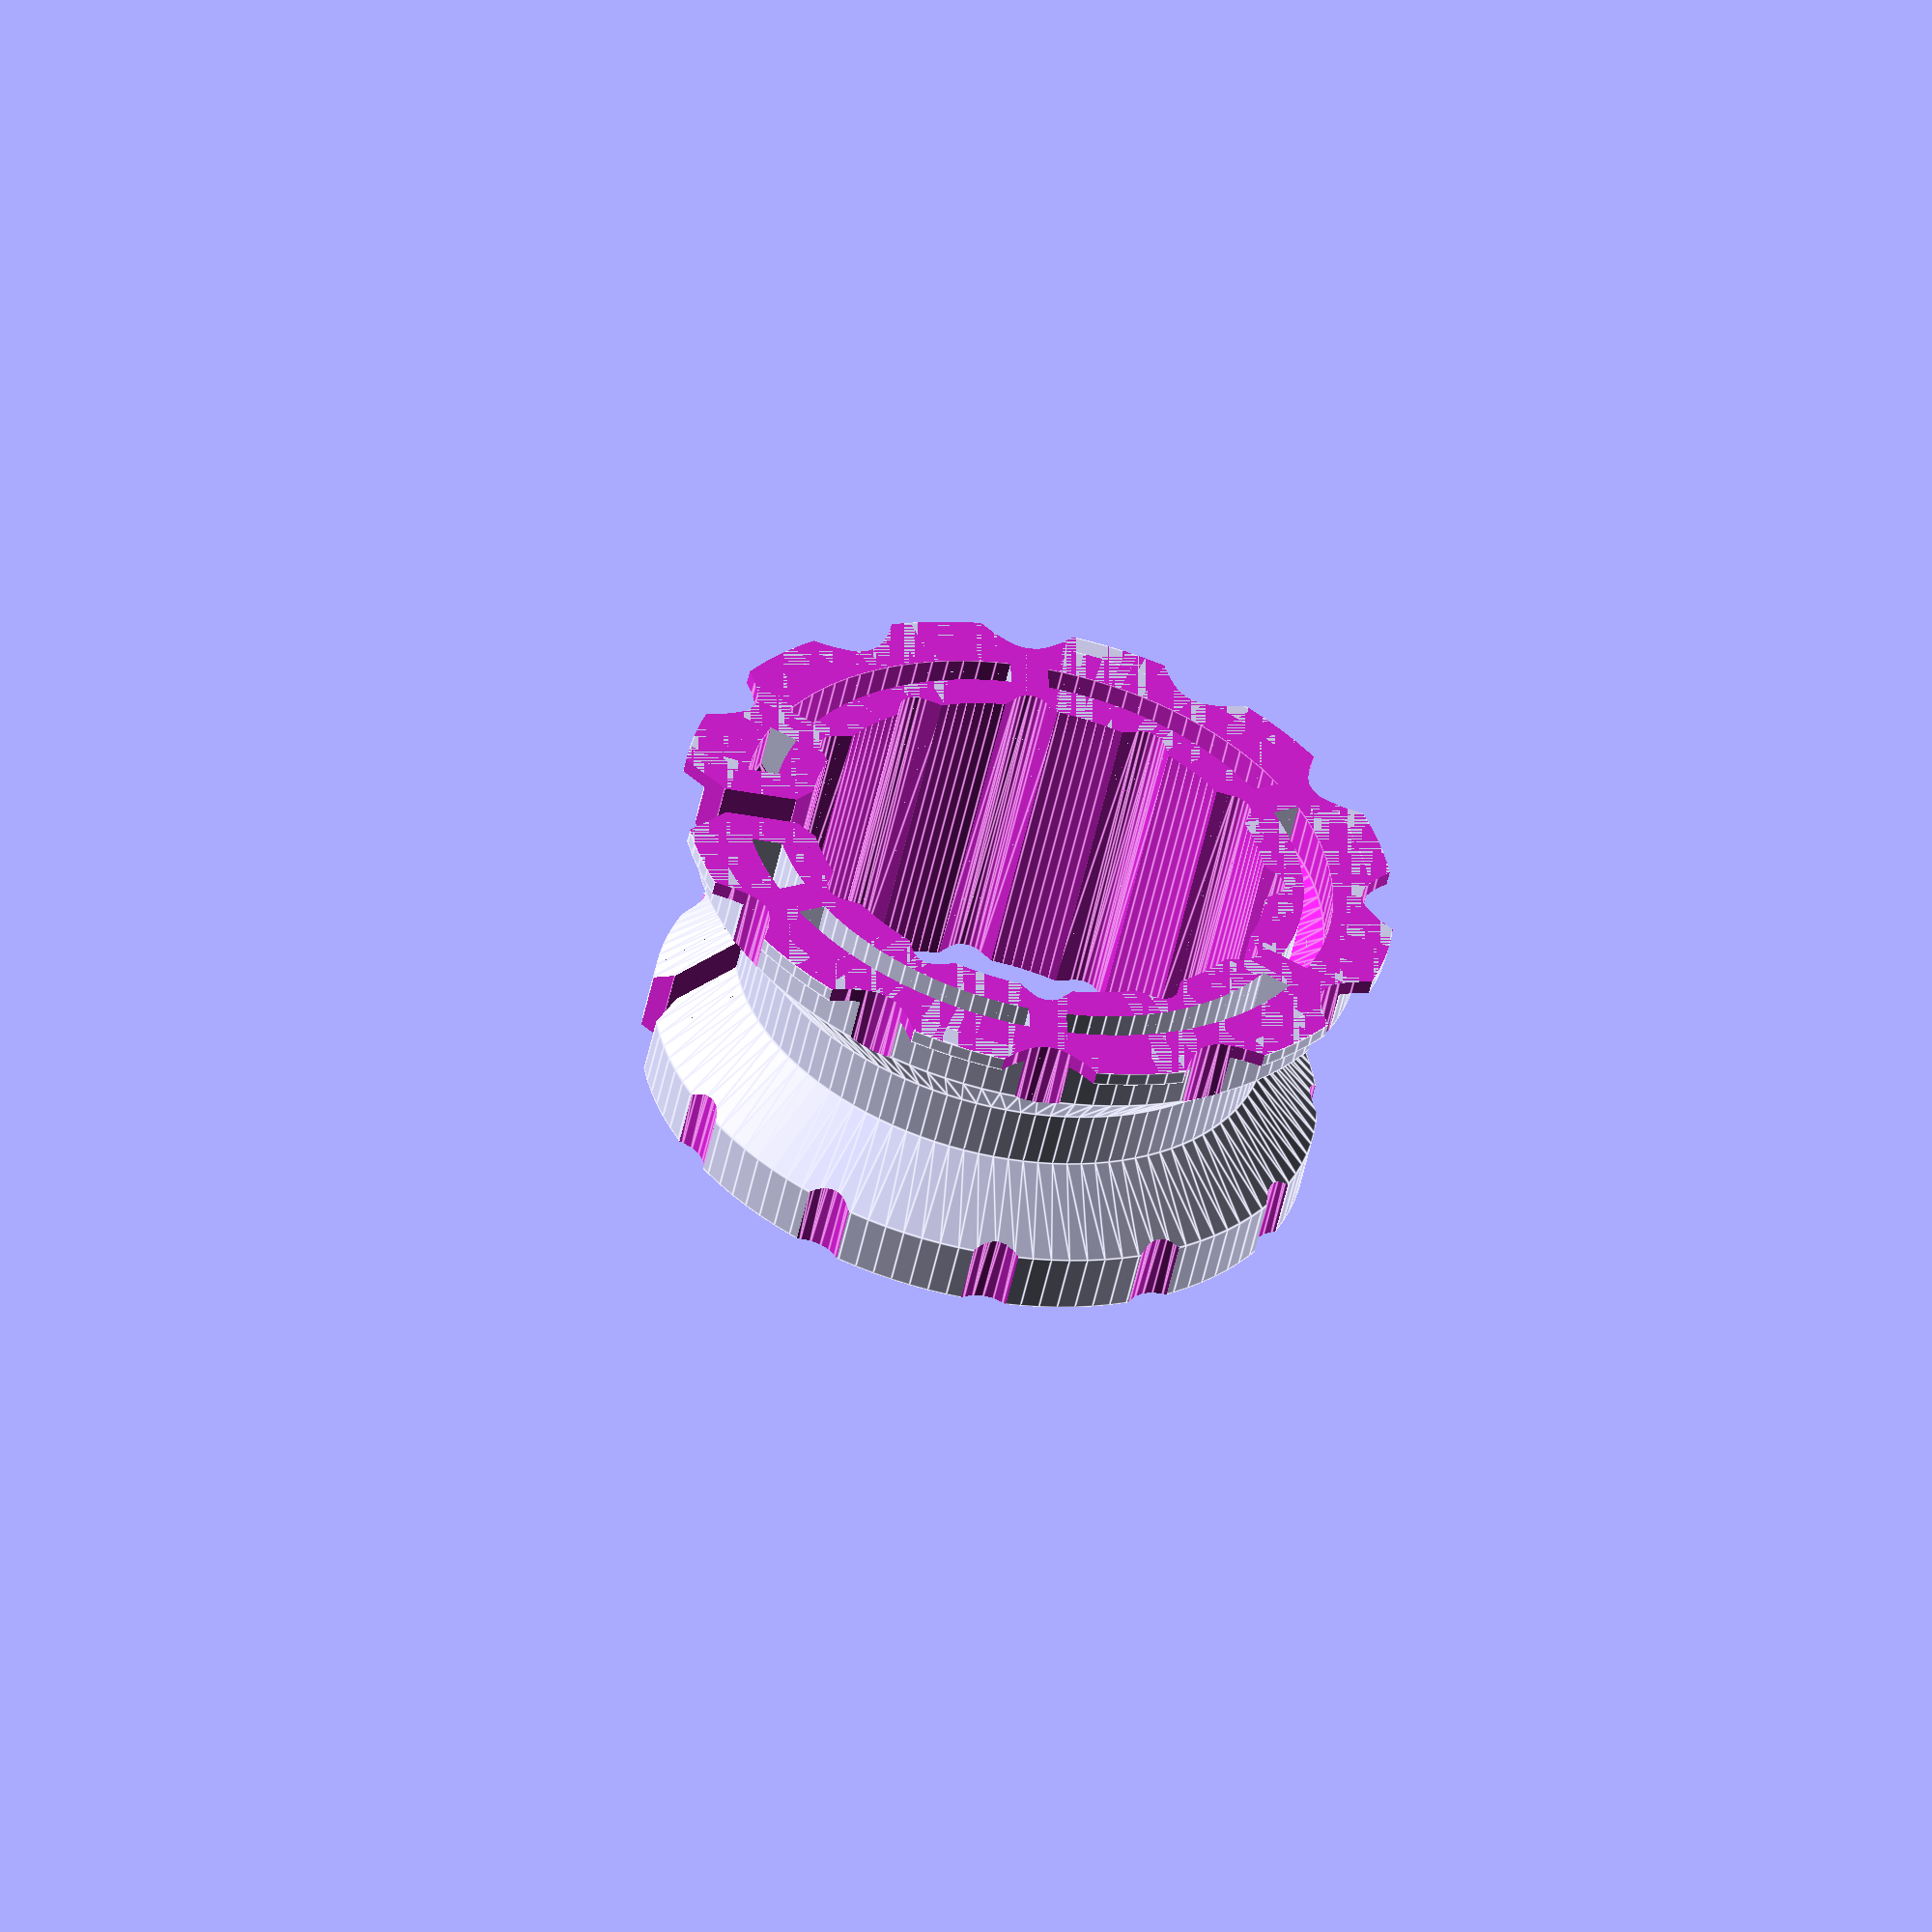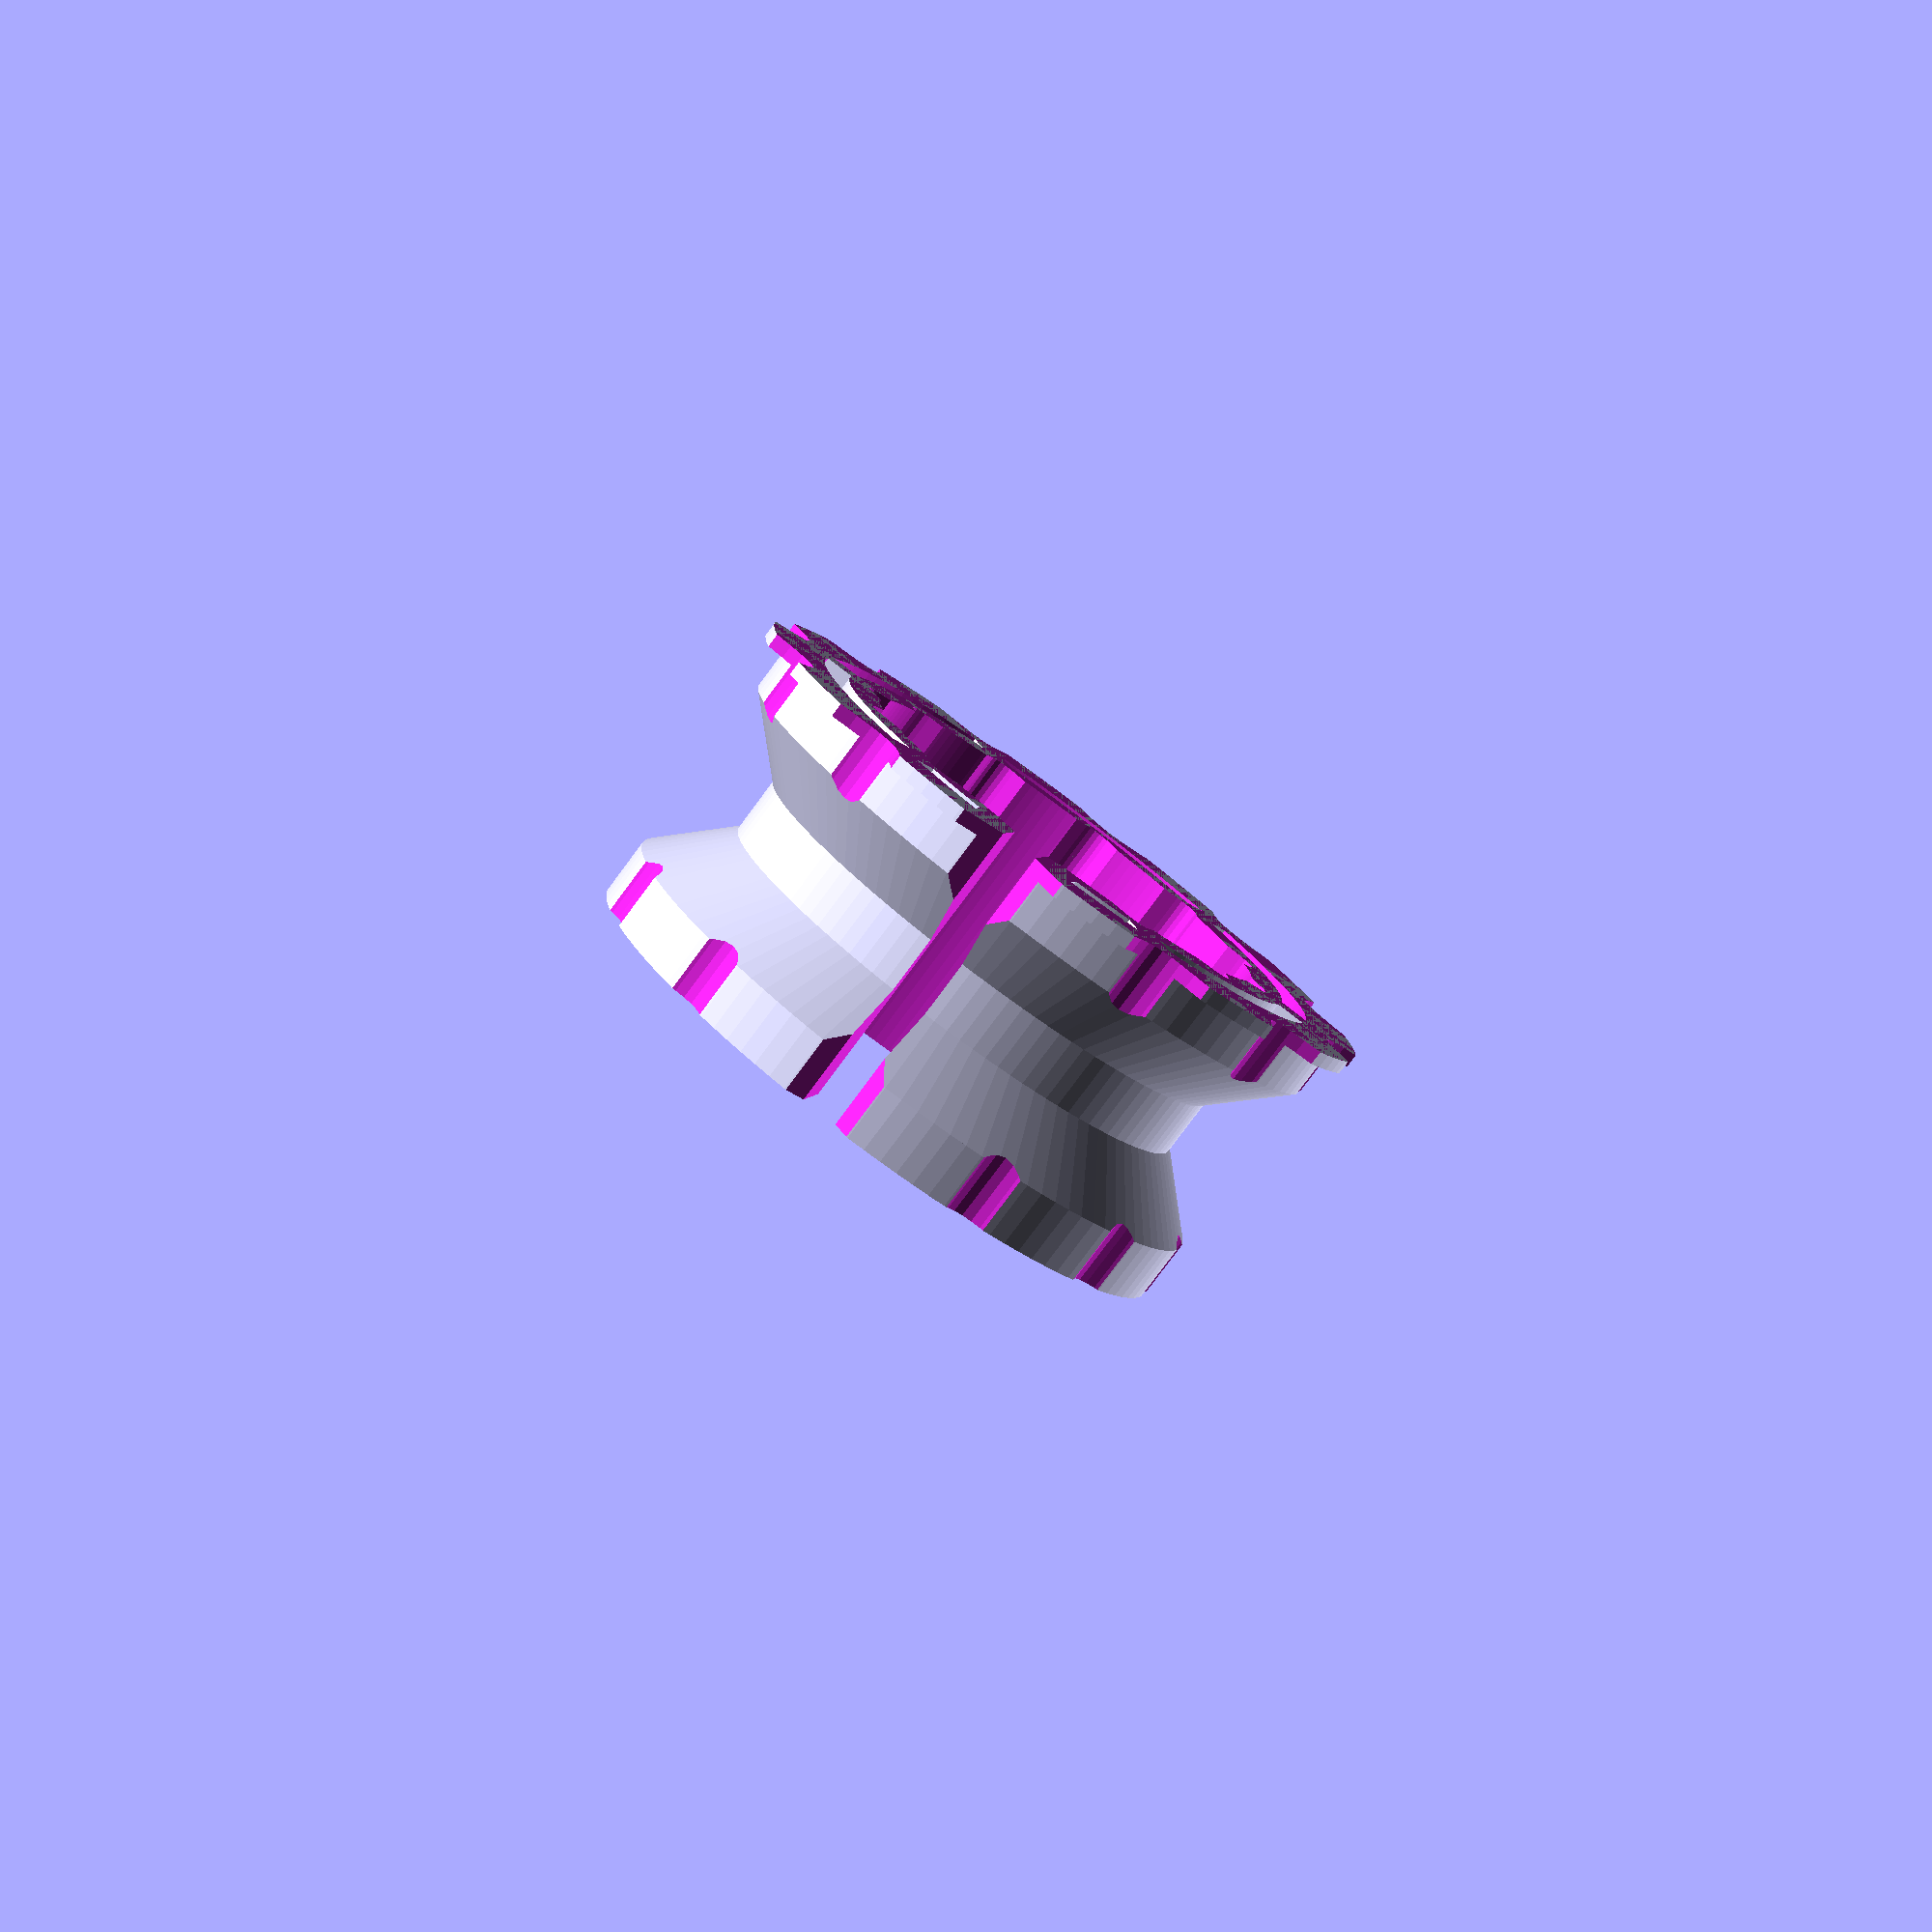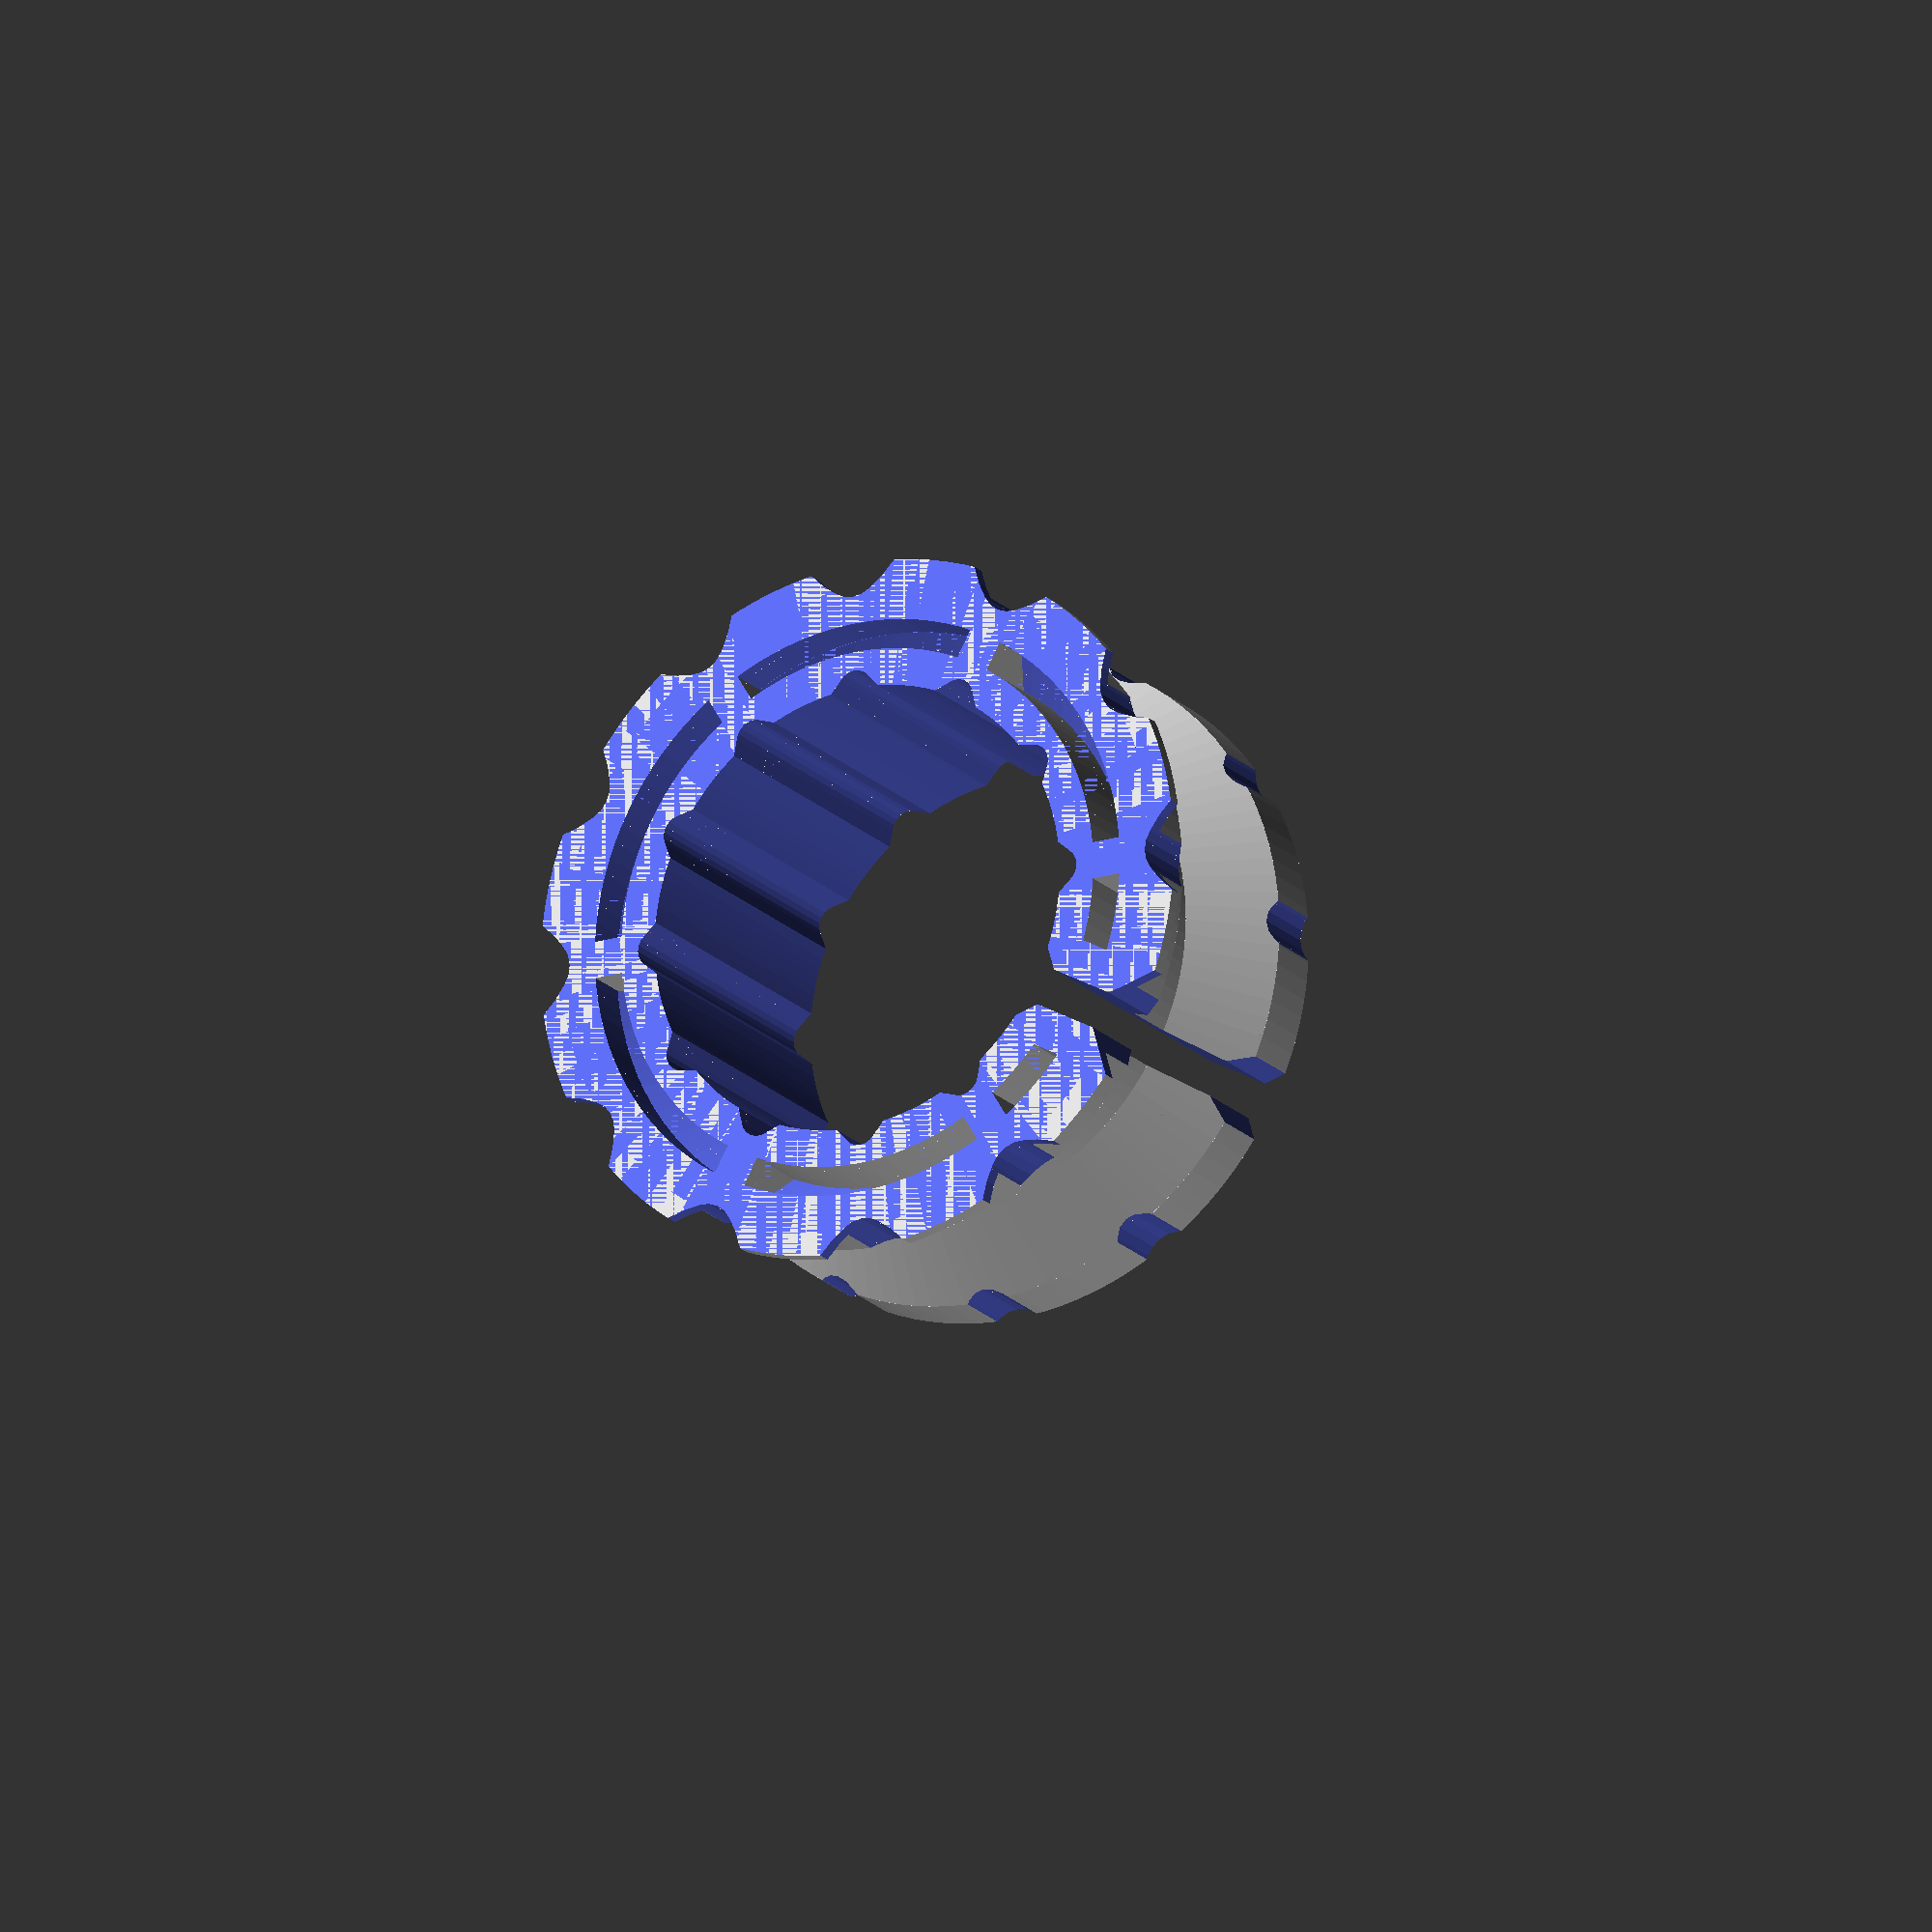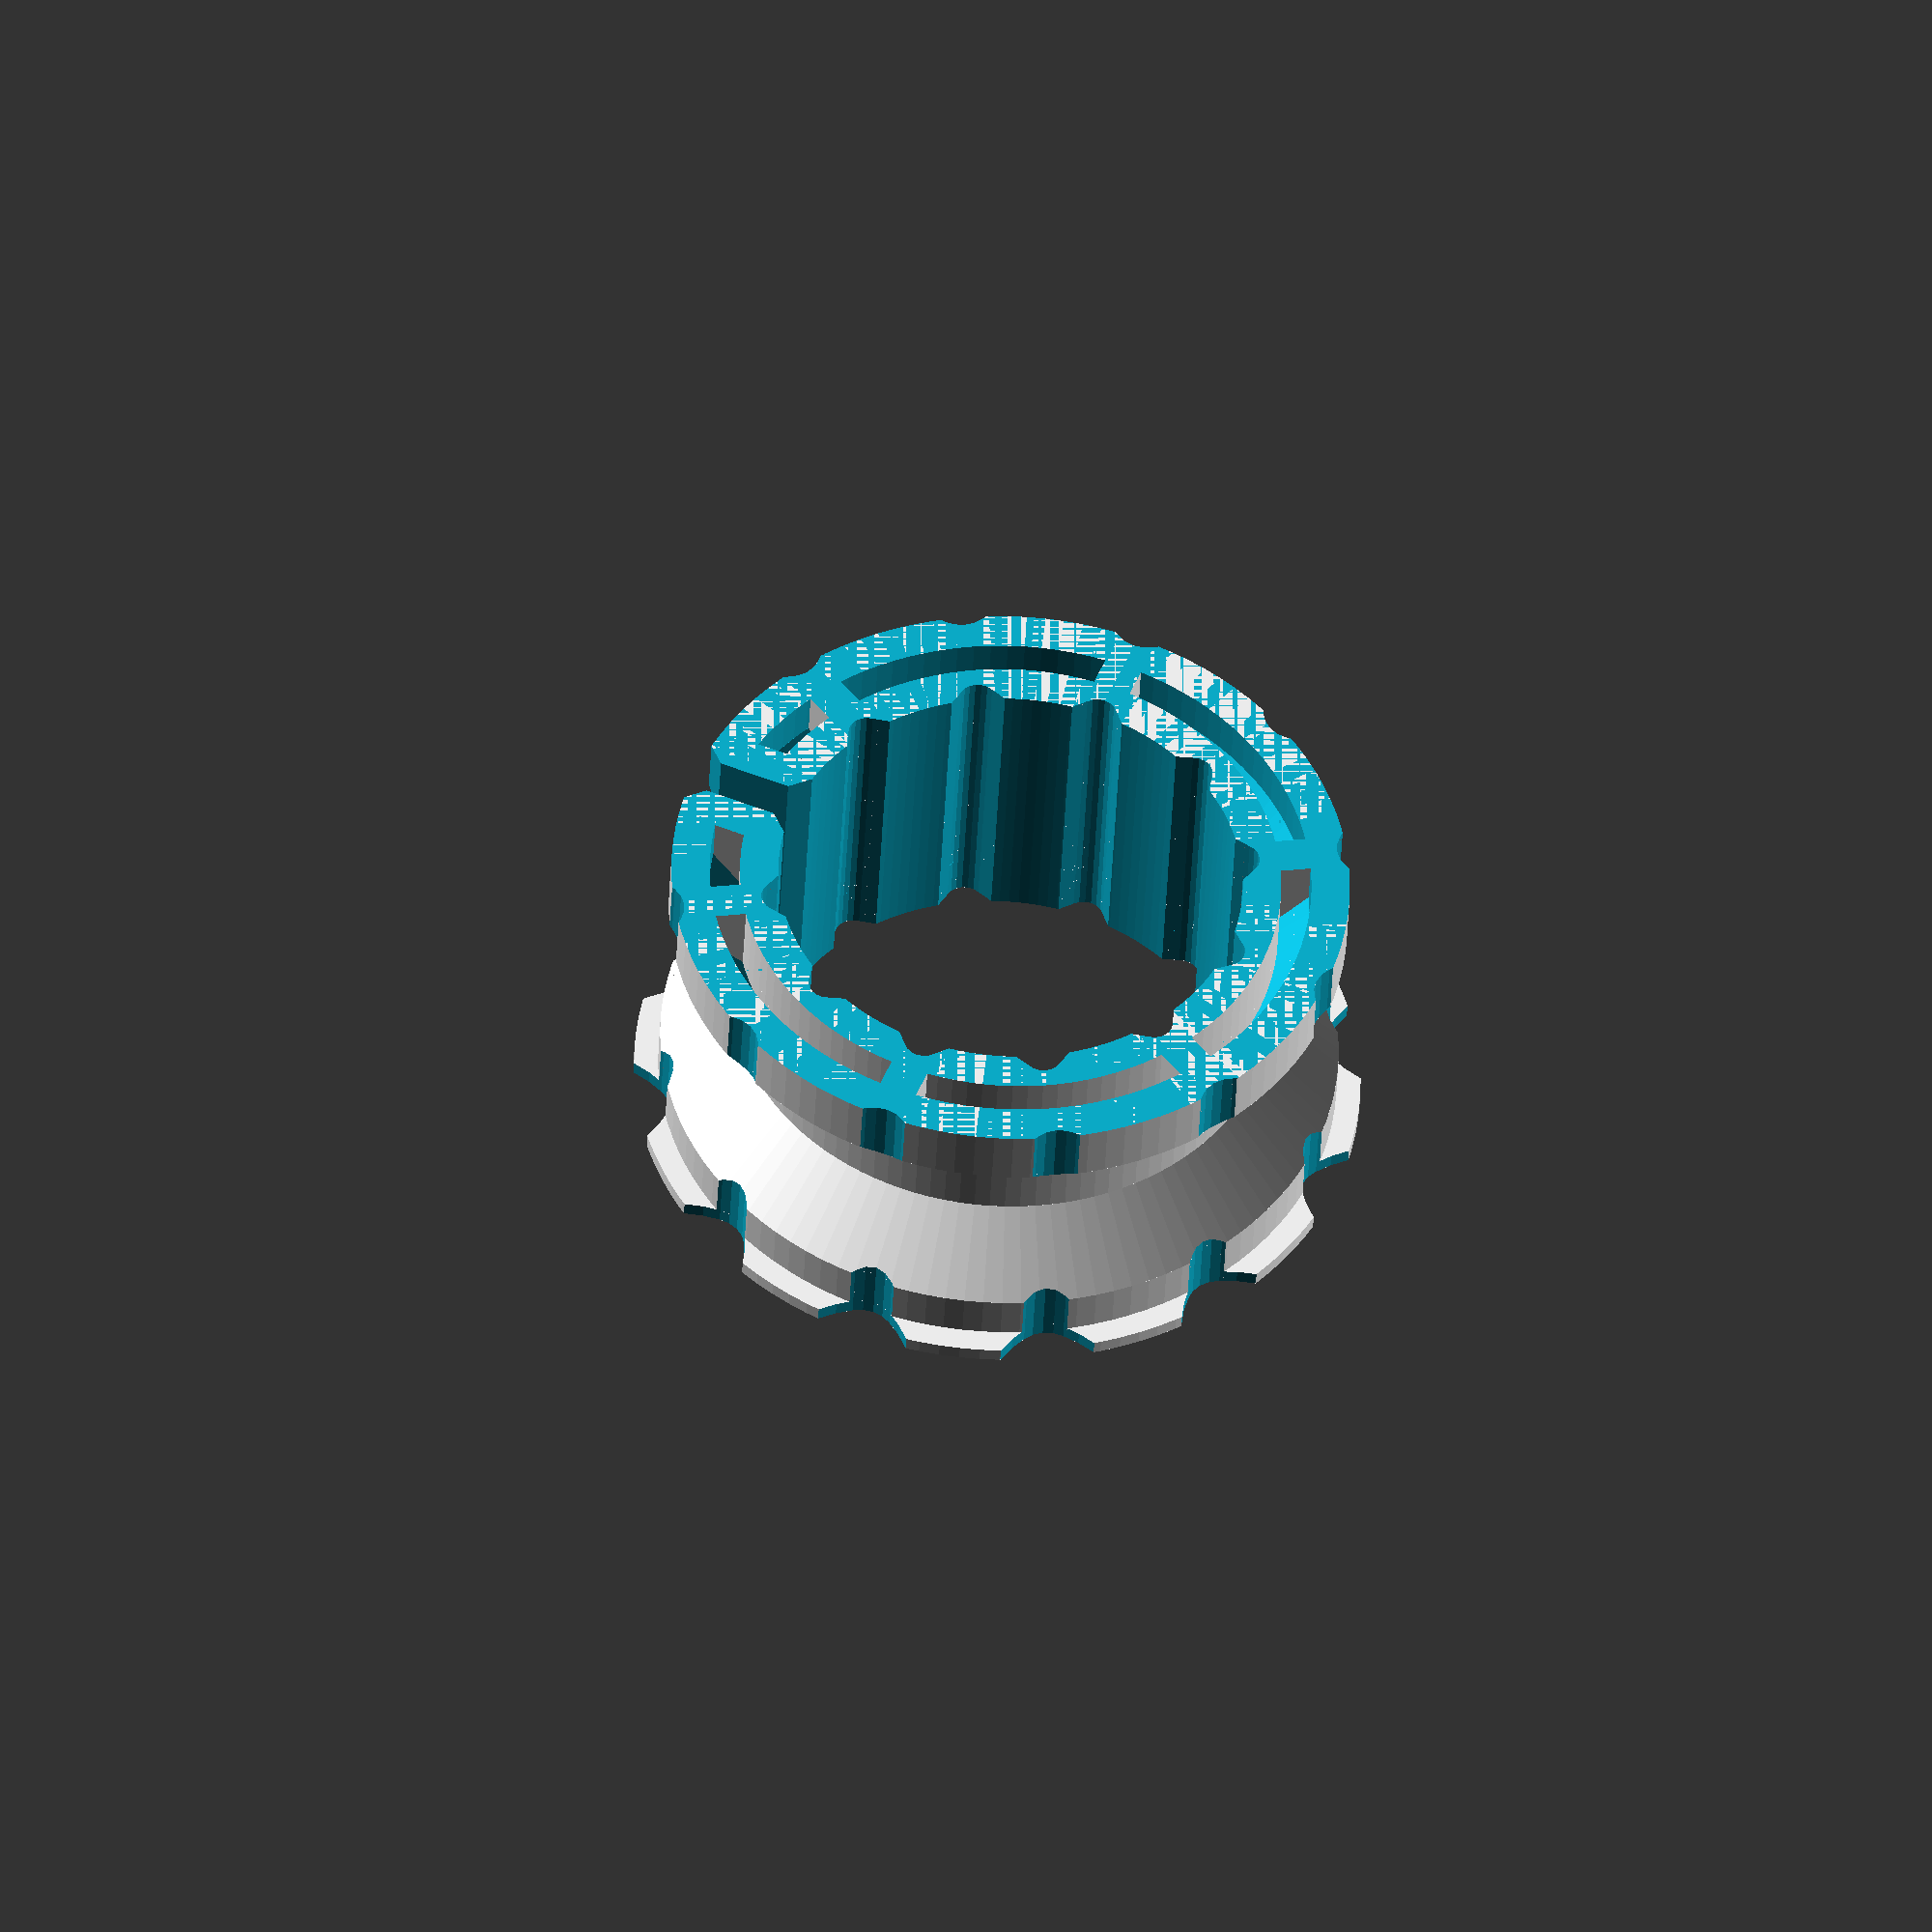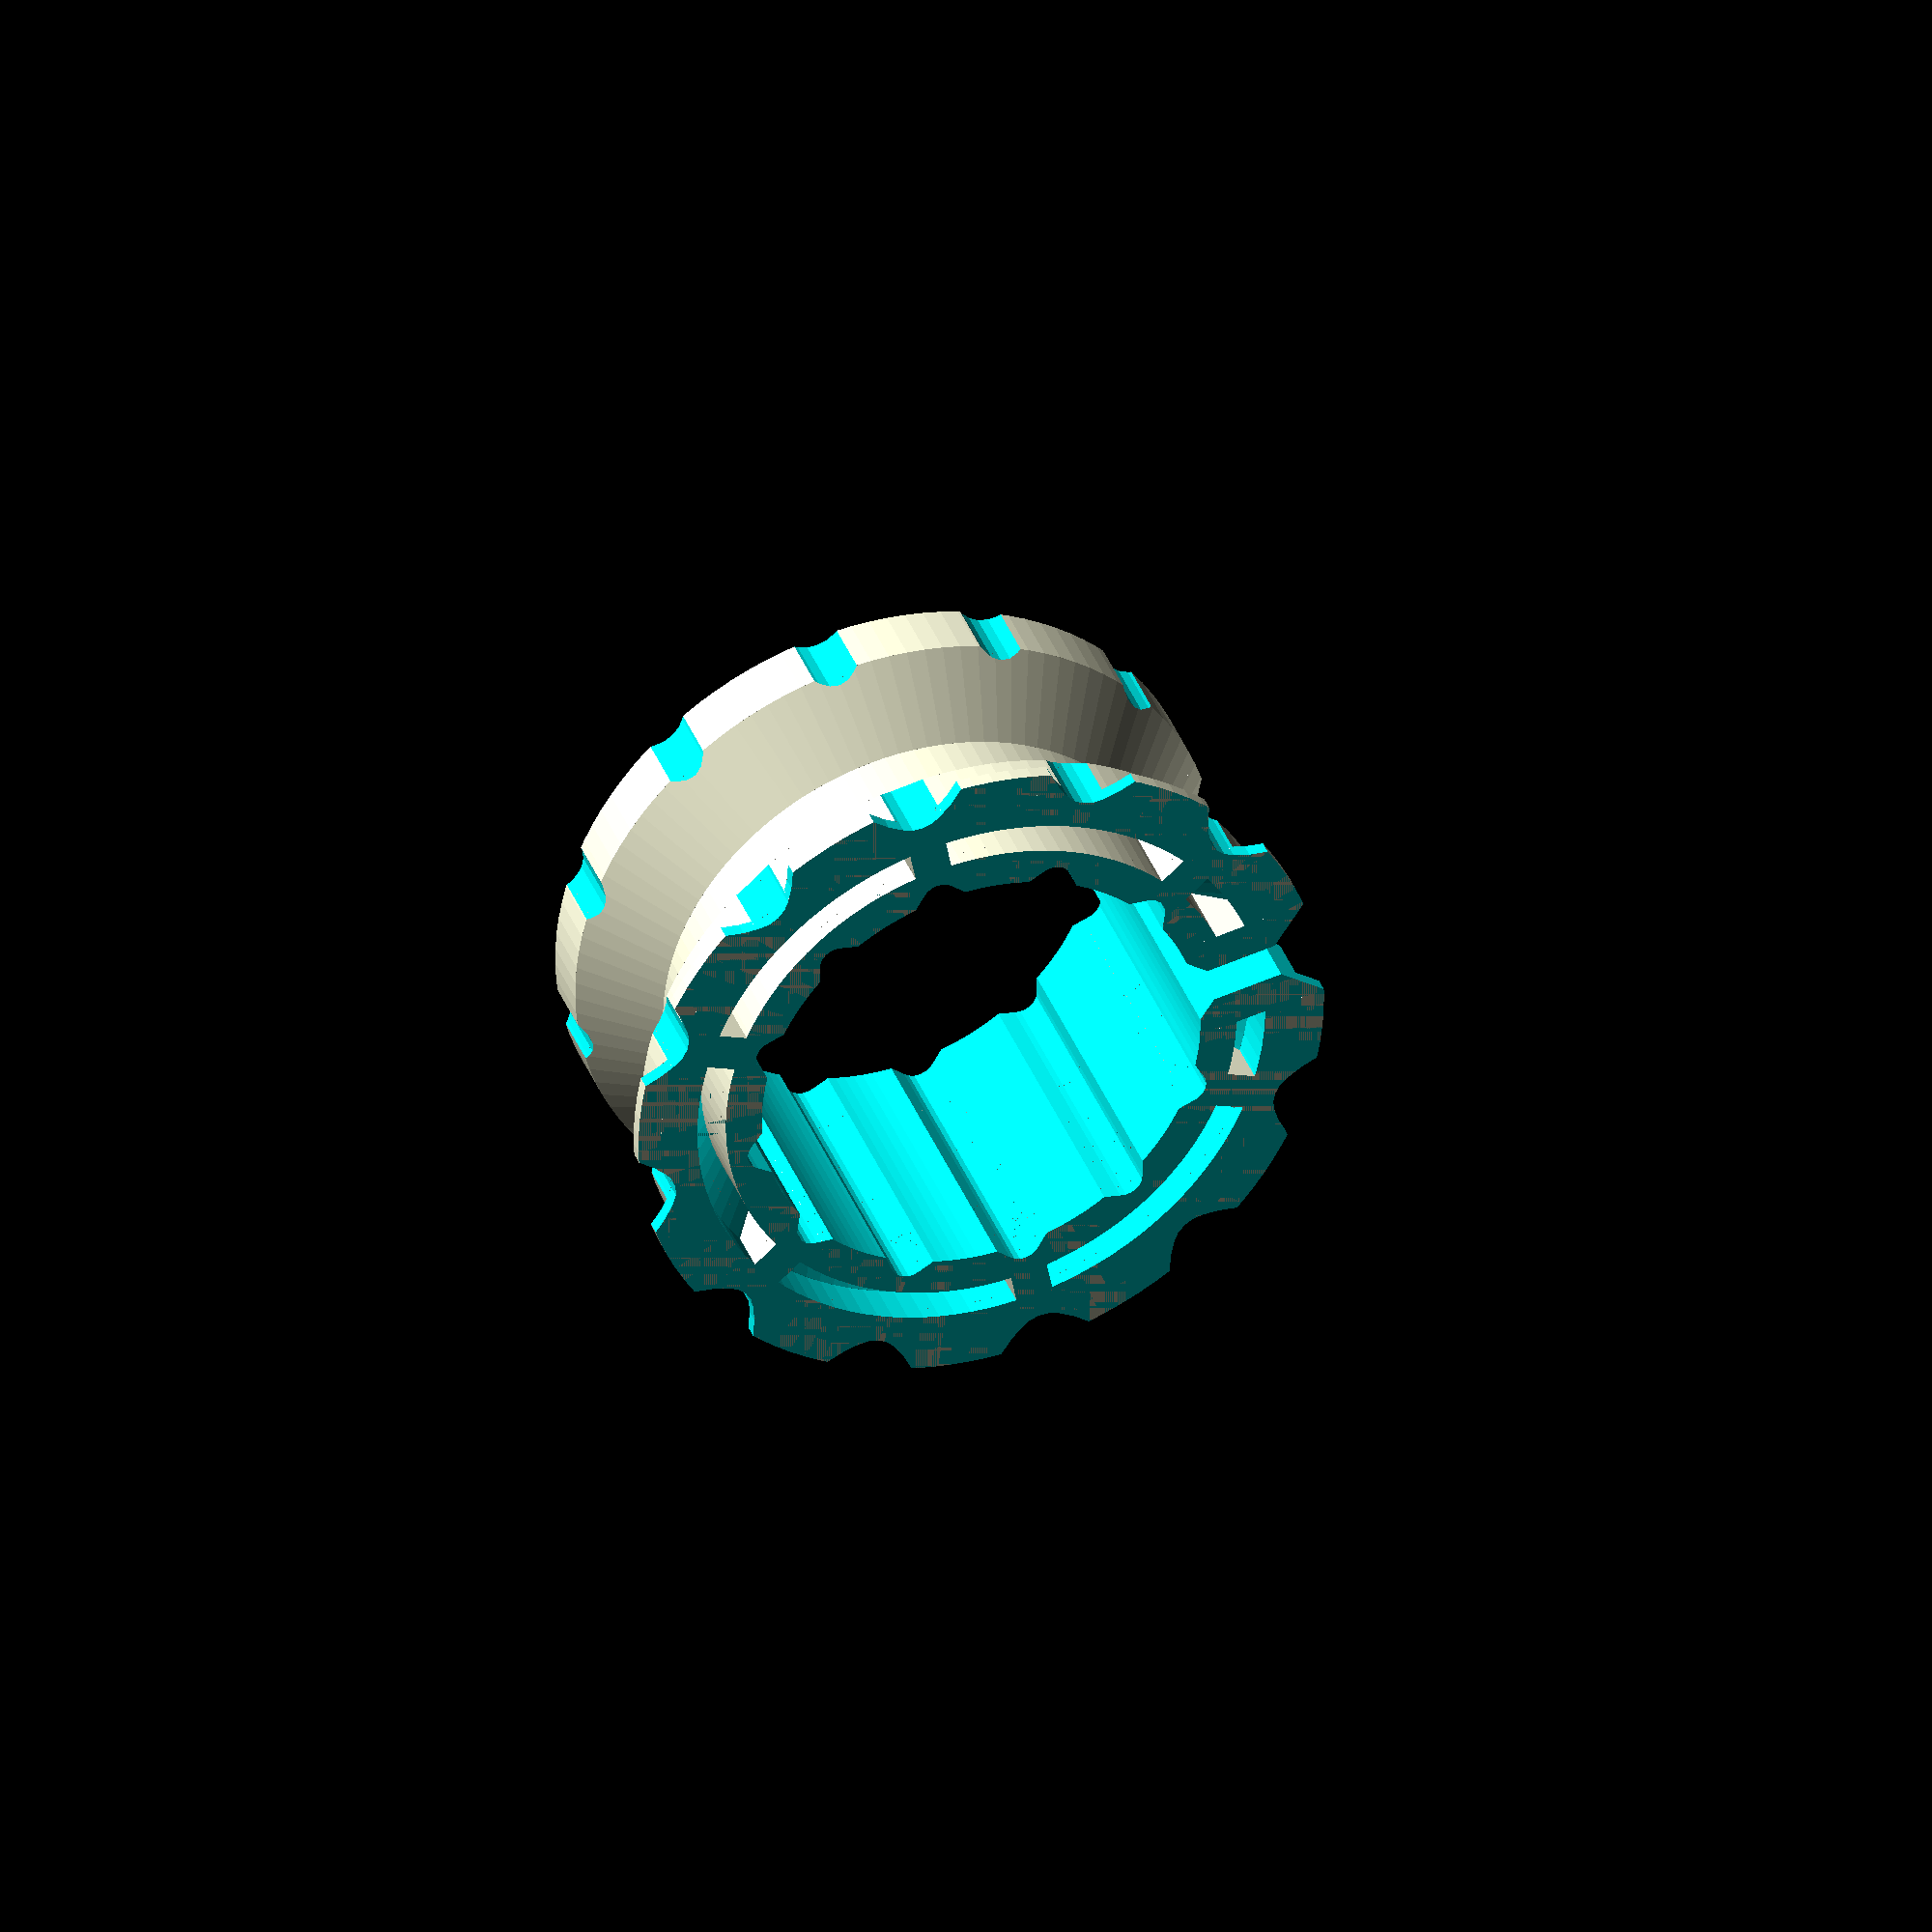
<openscad>
//Customizable insert for Bosch Quck Disconnect Mount
//9/6/2017  By: David Bunch

//CUSTOMIZER VARIABLES

//1. Outside Diameter of Insert (70.7mm Default)
OD = 70.7;              //Outside Diameter matches Quick Disconnect size

//2. Inside Diameter of Insert (48.4mm Default)
ID = 48.4;              //Size of Master Grip rotary tool or size you need

//3. Height of Insert
Ht = 33;                //[4:1:60]

//4. Width of Lip
Lip_Wid = 2.5;          //[0:.5:10]

//5. Height of Lip
Lip_Ht = 1.5;           //[.5:.5:6]

//6. Thickness of Walls (Used for cutting out excess plastic)
Thk = 4;                //[3:.5:6]

//7. Width of Tightening Slot
Slot_Wid = 4;           //[1:.5:8]

//8. Diameter of Chamfer relief cuts
Cham_OD = 4;            //[1:.5:8]

//9. Angle between each Chamfer
Cham_Ang = 30;          //[0:5:60]

//10. Cutout Support Width (4mm Default)
CS_Wid = 4;             //[0:.5:8]

//11. Cutout Support Angle
CS_Ang = 60;            //[0:5:60]

/* [Hidden] */

Lip_Wid2x = Lip_Wid * 2;        //OD + this = Diameter of Lip
Wid = (OD - ID) / 2;            //Thickness of Plastic from ID to OD
Slant_Wid = Wid - Thk;          //Width & Height of Slant Height
OD1 = OD - (Slant_Wid * 2);
Cut_Thk = Wid - Thk - Thk;

Short_Ht = (Ht - (Slant_Wid * 2)) / 3;  //Height of Short Height & Mid Outside Height
A1 =  Thk * sin(22.5);
C_Ht1 = Short_Ht - A1;          //Solid Cut Height

OD_Res = (round(((OD  * 3.14) / 4) / 2) *  4);
ID_Res = (round(((ID  * 3.14) / 4) / 1) *  4);

echo(Wid = Wid);
echo(Slant_Wid = Slant_Wid);
echo(C_Ht1 = C_Ht1);
echo(A1 = A1);
echo(Cut_Thk = Cut_Thk);        //How much we can cut out of Cylinder Wall
echo(Short_Ht = Short_Ht);
echo(OD1 = OD1);
echo(OD_Res = OD_Res);
echo(ID_Res = ID_Res);

module Cutout()
{
    OD2 = OD - Thk - Thk;
    ID1 = ID + Thk + Thk;
//Do not bother cutting if not worth the bother
    if (Cut_Thk > 2)
    {
        difference()
        {
            union()
            {
                difference()
                {
                    translate([0,0,-.01])
                    cylinder(d=OD2,h=C_Ht1 + .02,$fn=OD_Res);
                    translate([0,0,-1])
                    cylinder(d=ID1,h=C_Ht1 + 2,$fn=OD_Res);
                }
                difference()
                {
                    translate([0,0,C_Ht1])
                    cylinder(d1=OD2,d2=ID1,h=Cut_Thk,$fn=OD_Res);
                    translate([0,0,C_Ht1 - 1])
                    cylinder(d=ID1,h=Cut_Thk + 2,$fn=OD_Res);
                }
            }
            if (CS_Wid > 0)
            {
                if (CS_Ang > 0)
                {
                    for (a = [0:(360 / CS_Ang)- 1])
                    {
                        rotate([0,0,a * CS_Ang])
                        rotate([0,0,CS_Ang / 2])
                        translate([0,-CS_Wid / 2,-1])
                        cube([OD,CS_Wid,Ht + 2]);
                    }
                }
            }
//Close off the end of the Cutout for more strength
            translate([0,-((Slot_Wid * 3)/ 2),-1])
            cube([OD,Slot_Wid * 3,Ht + 2]);
        }
    }
}
module CylCham(C_OD = Cham_OD, X1 = 0)
{
    hull()
    {
        cylinder(d=C_OD,h=Ht + 2,$fn=20);
        for (m = [0,1])
        {
            mirror([0,m,0])
            translate([X1,C_OD / 2,0])
            cylinder(d=C_OD / 2,h=Ht+2,$fn=4);
        }
    }
}
module DrawUnion()
{
    if (Slant_Wid > 1.0)
    {
        union()
        {
            if (Lip_Wid > 0)
            {
                cylinder(d=OD + Lip_Wid2x,h=Lip_Ht,$fn=OD_Res);
            }
            cylinder(d=OD,h=Short_Ht,$fn=OD_Res);
            translate([0,0,Short_Ht])
            cylinder(d1=OD,d2=OD1,h=Slant_Wid,$fn=OD_Res);
            translate([0,0,Short_Ht + Slant_Wid])
            cylinder(d=OD1,h=Short_Ht,$fn=OD_Res);
            translate([0,0,Short_Ht + Slant_Wid + Short_Ht])
            cylinder(d1=OD1,d2=OD,h=Slant_Wid,$fn=OD_Res);
            translate([0,0,Short_Ht + Slant_Wid + Short_Ht + Slant_Wid])
            cylinder(d=OD,h=Short_Ht,$fn=OD_Res);
        }
    } else
    {
//Don't bother making slant heights if diameter difference is too small
        if (Lip_Wid > 0)
        {
            union()
            {
                cylinder(d=OD + Lip_Wid2x,h=Lip_Ht,$fn=OD_Res);
                cylinder(d=OD,h=Ht,$fn=OD_Res);
            }
        } else
        {
            cylinder(d=OD,h=Ht,$fn=OD_Res);
        }
    }
}
module DrawFinal()
{
    difference()
    {
        DrawUnion();
        Cutout();
        translate([0,0,Ht])
        mirror([0,0,1])
        Cutout();
        translate([0,0,-1])
        cylinder(d=ID,h=Ht + 2,$fn=ID_Res);
        translate([0,-Slot_Wid / 2,-1])
        cube([OD,Slot_Wid,Ht + 2]);
//Add some relief cuts on inside & outside Diameter every 30 degrees
//Do not cut out around Slot opening
        if (Cham_Ang > 0)
        {
            //Cham_IDX = 360 / Cham_Ang;
            for (a = [0:(360 / Cham_Ang) - 2])
            {
                rotate([0,0,Cham_Ang + (a * Cham_Ang)])
                translate([ID / 2,0,-1])
                CylCham(4,-.4);
                rotate([0,0,Cham_Ang + (a * Cham_Ang)])
//We Hull this in case somone made a really wide Lip
                hull()
                {
                    translate([(OD / 2) + 2.5,0,-1])
                    CylCham(7,0);
                    translate([(OD / 2) + Lip_Wid,0,-1])
                    CylCham(4+Lip_Wid,0);
                }
            }
        }
        for (m = [0,1])
        {
            mirror([0,m,0])
            {
                translate([(ID / 2) - .4,Slot_Wid / 2,-1])
                cylinder(d=4,h=Ht + 2,$fn=4);
                translate([(OD / 2) + Lip_Wid,Slot_Wid / 2,-1])
                cylinder(d=4 + (Lip_Wid * 2),h=Ht+2,$fn=4);
            }
        }
//In case of small Inside Diameter, this is needed to get rid of extra plastic top & bottom
        translate([0,0,Ht])
        cylinder(d=OD * 3,h=Ht);
        translate([0,0,-Ht])
        cylinder(d=OD * 3,h=Ht);
    }
}
DrawFinal();
</openscad>
<views>
elev=53.2 azim=1.9 roll=167.9 proj=o view=edges
elev=80.5 azim=78.6 roll=143.4 proj=p view=wireframe
elev=19.2 azim=150.8 roll=209.4 proj=o view=solid
elev=39.7 azim=202.0 roll=357.5 proj=o view=wireframe
elev=322.2 azim=190.8 roll=160.5 proj=o view=solid
</views>
